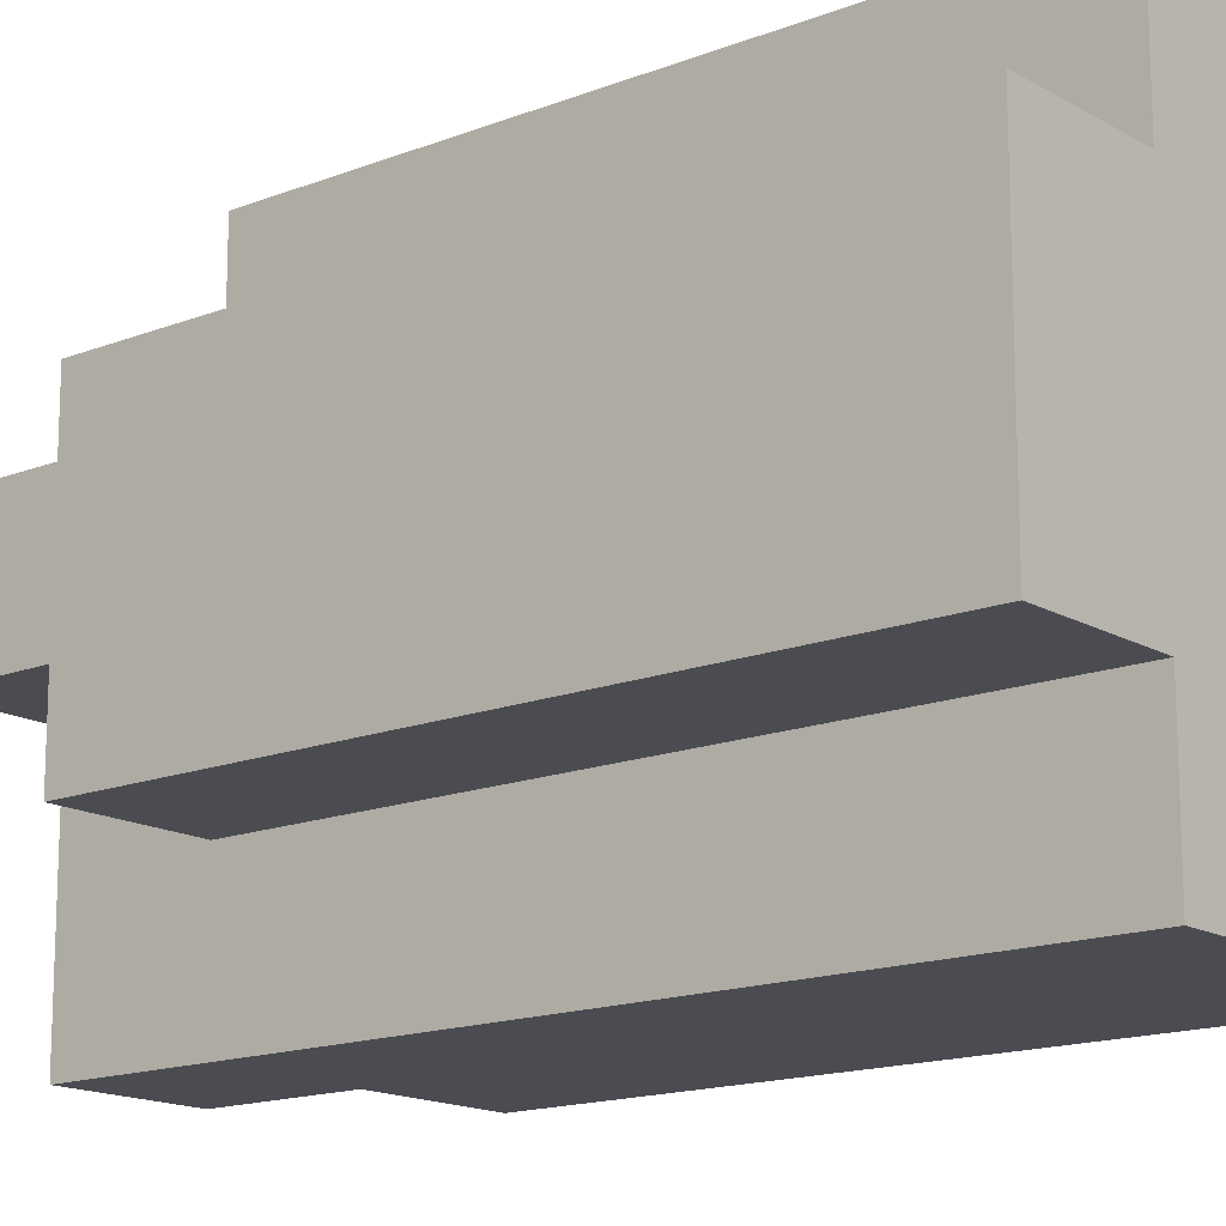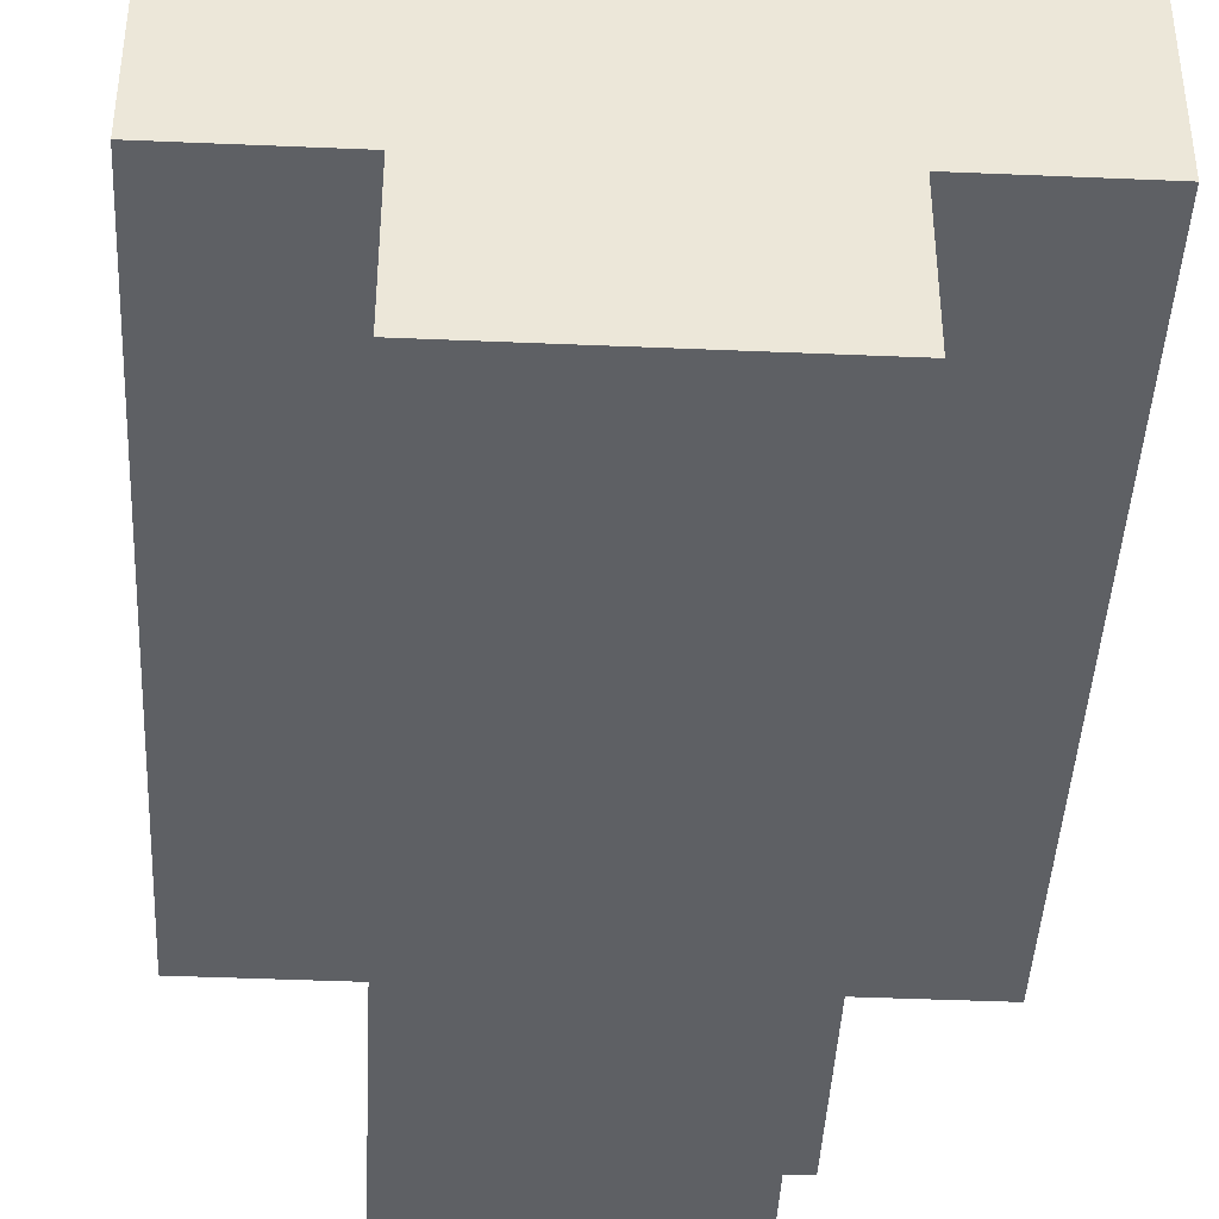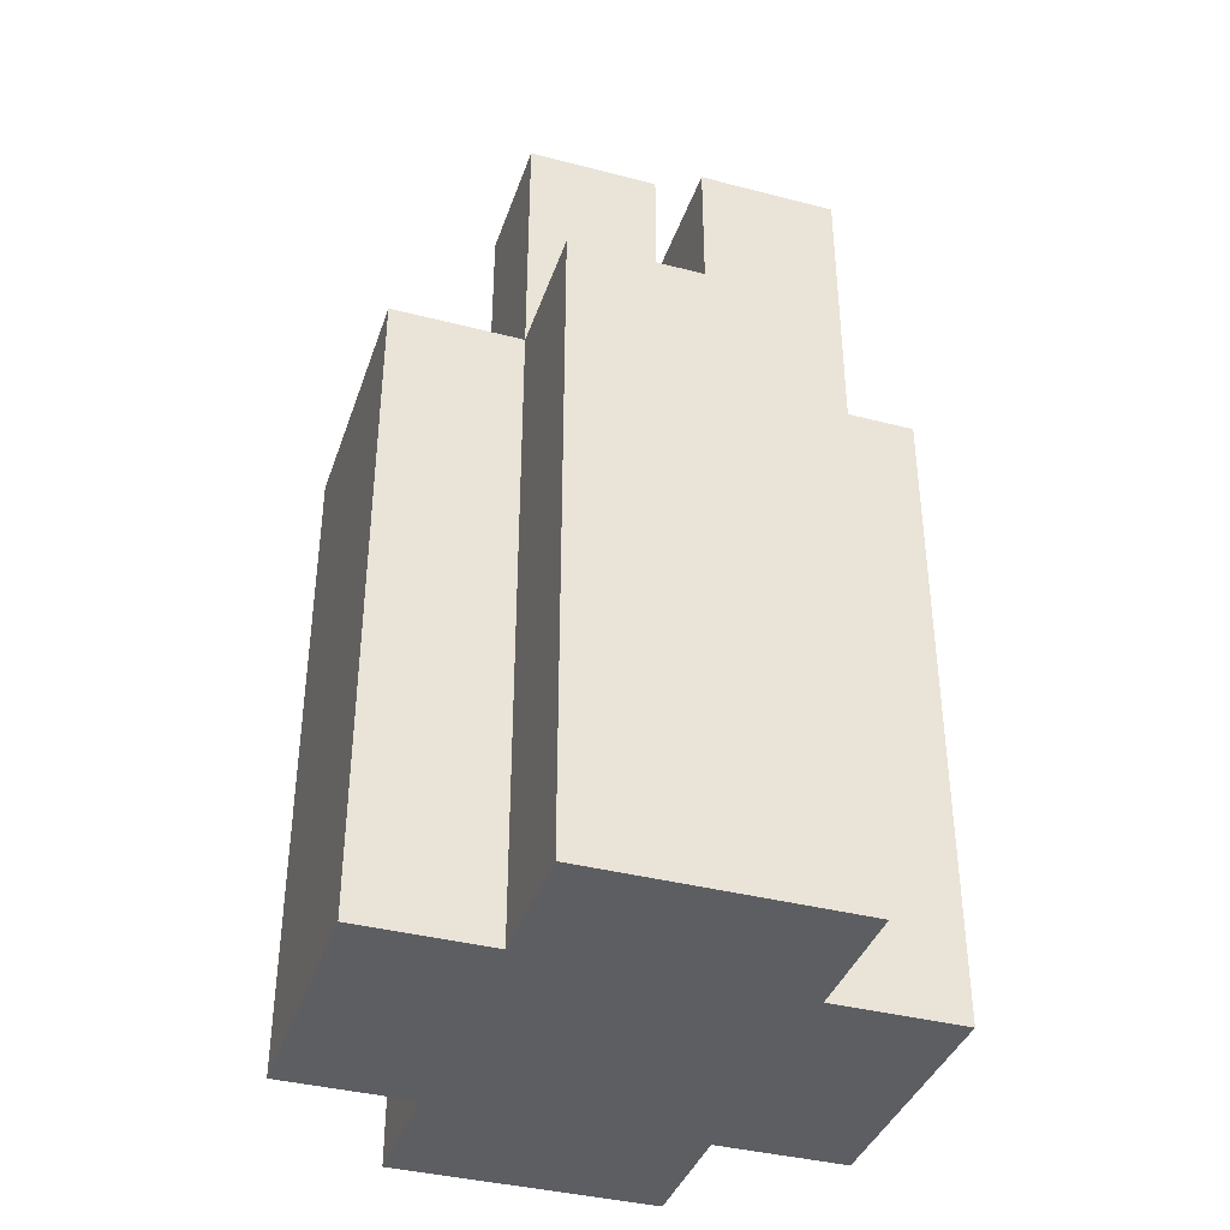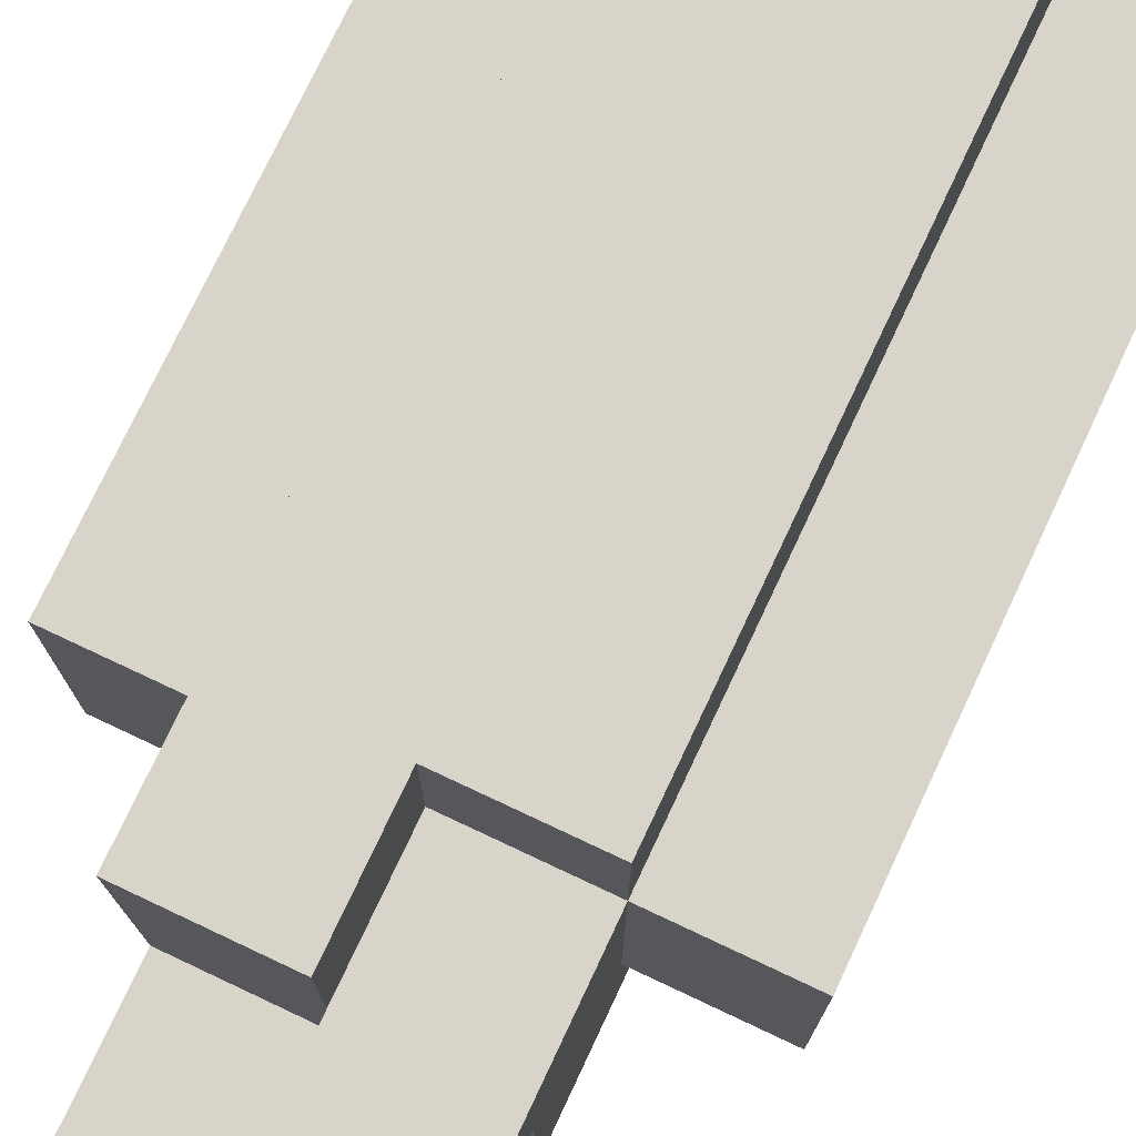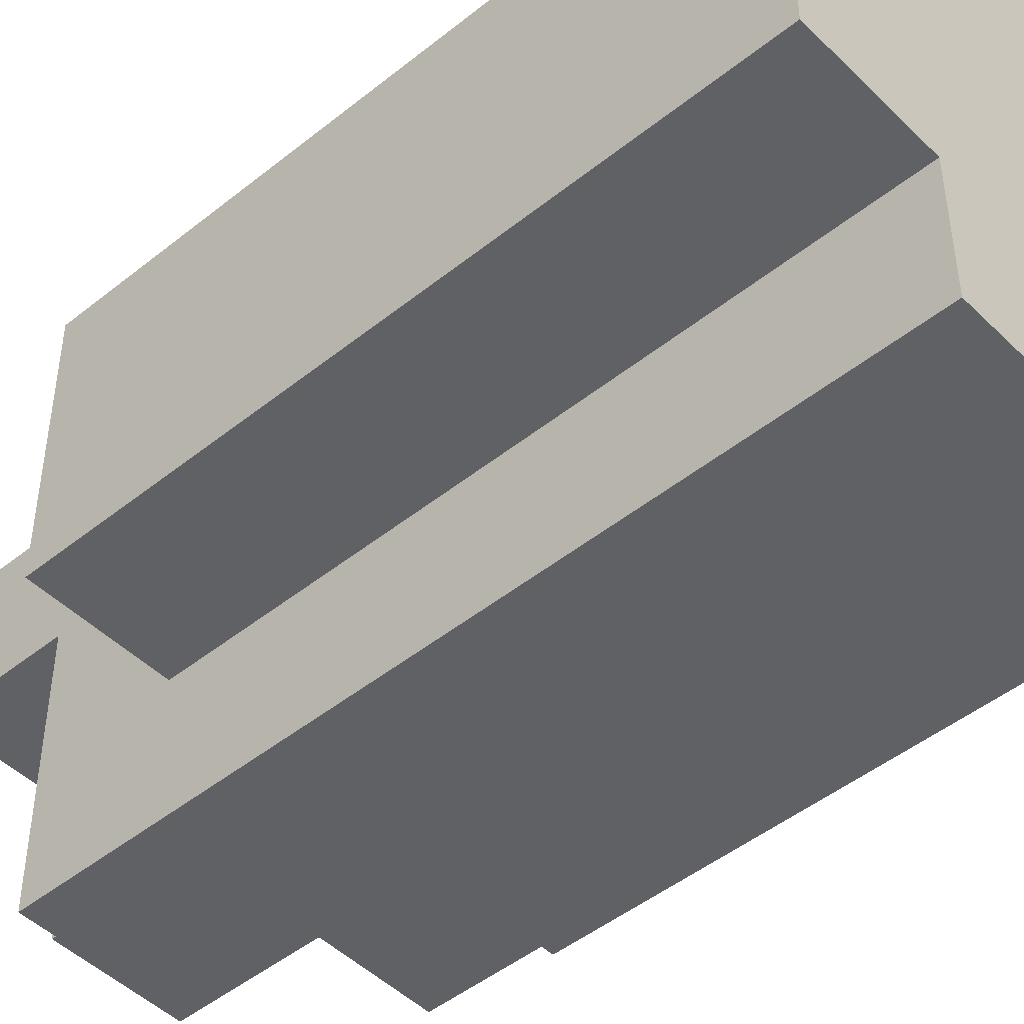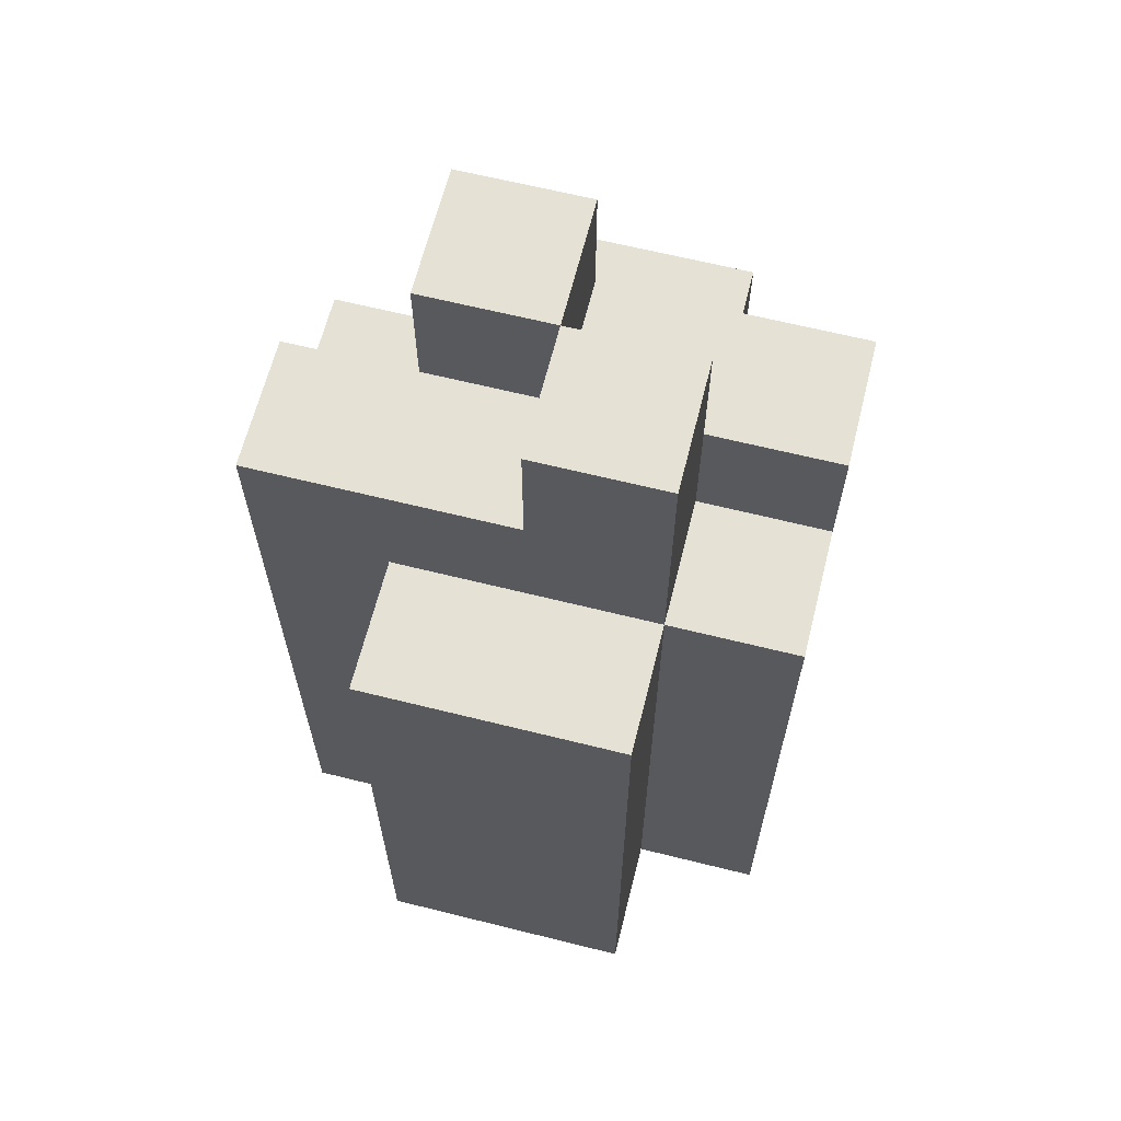
<metadata>
{"format":"obj","ext":"obj","renderer":"f3d","projection":"perspective","resolution":1024,"background":"white","views":[{"elev":-15.5,"azim":-50.4,"up":"+Z"},{"elev":-42.9,"azim":-2.9,"up":"+Z"},{"elev":-38.5,"azim":161.9,"up":"+Y"},{"elev":75.7,"azim":-154.8,"up":"+Z"},{"elev":-47.3,"azim":-47.8,"up":"+Z"},{"elev":64.5,"azim":-75.9,"up":"+Y"}]}
</metadata>
<code>
o
v 35.3 0.9 14
v 35.3 0.9 13.8
v 35.3 1.4 14
v 35.3 1.4 13.8
v 35.4 0.9 14.1
v 35.4 0.9 14
v 35.4 0.9 13.8
v 35.4 0.9 13.7
v 35.4 1.4 14.1
v 35.4 1.4 14
v 35.4 1.4 13.8
v 35.4 1.4 13.7
v 35.4 1.5 14
v 35.4 1.5 13.9
v 35.4 1.5 13.8
v 35.4 1.5 13.7
v 35.4 1.6 14
v 35.4 1.6 13.9
v 35.5 1.4 14.1
v 35.5 1.4 14
v 35.5 1.5 14.1
v 35.5 1.5 14
v 35.5 1.5 13.9
v 35.5 1.5 13.8
v 35.5 1.6 13.9
v 35.5 1.6 13.8
v 35.5 1.4 13.8
v 35.5 1.4 13.7
v 35.5 1.5 14
v 35.5 1.5 13.9
v 35.5 1.5 13.8
v 35.5 1.5 13.7
v 35.5 1.6 14
v 35.5 1.6 13.9
v 35.6 0.9 14.1
v 35.6 0.9 14
v 35.6 0.9 13.8
v 35.6 0.9 13.7
v 35.6 1.4 14.1
v 35.6 1.4 14
v 35.6 1.4 13.8
v 35.6 1.4 13.7
v 35.6 1.5 14.1
v 35.6 1.5 14
v 35.6 1.5 13.9
v 35.6 1.5 13.8
v 35.6 1.6 13.9
v 35.6 1.6 13.8
v 35.7 0.9 14
v 35.7 0.9 13.8
v 35.7 1.4 14
v 35.7 1.4 13.8
v 35.4 0.9 14.1
v 35.4 1.4 14.1
v 35.5 1.4 14.1
v 35.5 1.5 14.1
v 35.6 0.9 14.1
v 35.6 1.4 14.1
v 35.6 1.5 14.1
v 35.3 0.9 14
v 35.3 1.4 14
v 35.4 0.9 14
v 35.4 1.4 14
v 35.4 1.5 14
v 35.4 1.6 14
v 35.5 1.4 14
v 35.5 1.5 14
v 35.5 1.6 14
v 35.6 0.9 14
v 35.6 1.4 14
v 35.7 0.9 14
v 35.7 1.4 14
v 35.5 1.5 13.9
v 35.5 1.6 13.9
v 35.6 1.5 13.9
v 35.6 1.6 13.9
v 35.4 1.5 13.9
v 35.4 1.6 13.9
v 35.5 1.5 13.9
v 35.5 1.6 13.9
v 35.3 0.9 13.8
v 35.3 1.4 13.8
v 35.4 0.9 13.8
v 35.4 1.4 13.8
v 35.5 1.4 13.8
v 35.5 1.5 13.8
v 35.5 1.6 13.8
v 35.6 0.9 13.8
v 35.6 1.4 13.8
v 35.6 1.5 13.8
v 35.6 1.6 13.8
v 35.7 0.9 13.8
v 35.7 1.4 13.8
v 35.4 0.9 13.7
v 35.4 1.4 13.7
v 35.4 1.5 13.7
v 35.5 1.4 13.7
v 35.5 1.5 13.7
v 35.6 0.9 13.7
v 35.6 1.4 13.7
v 35.4 0.9 14.1
v 35.6 0.9 14.1
v 35.3 0.9 14
v 35.4 0.9 14
v 35.6 0.9 14
v 35.7 0.9 14
v 35.3 0.9 13.8
v 35.4 0.9 13.8
v 35.6 0.9 13.8
v 35.7 0.9 13.8
v 35.4 0.9 13.7
v 35.6 0.9 13.7
v 35.4 1.4 14.1
v 35.5 1.4 14.1
v 35.3 1.4 14
v 35.4 1.4 14
v 35.5 1.4 14
v 35.6 1.4 14
v 35.7 1.4 14
v 35.3 1.4 13.8
v 35.4 1.4 13.8
v 35.5 1.4 13.8
v 35.6 1.4 13.8
v 35.7 1.4 13.8
v 35.5 1.4 13.7
v 35.6 1.4 13.7
v 35.5 1.5 14.1
v 35.6 1.5 14.1
v 35.5 1.5 14
v 35.6 1.5 14
v 35.4 1.5 13.9
v 35.5 1.5 13.9
v 35.6 1.5 13.9
v 35.4 1.5 13.8
v 35.5 1.5 13.8
v 35.4 1.5 13.7
v 35.5 1.5 13.7
v 35.4 1.6 14
v 35.5 1.6 14
v 35.4 1.6 13.9
v 35.5 1.6 13.9
v 35.6 1.6 13.9
v 35.5 1.6 13.8
v 35.6 1.6 13.8
f 3 2 1
f 4 2 3
f 9 6 5
f 10 6 9
f 11 8 7
f 12 8 11
f 13 11 10
f 14 11 13
f 15 12 11
f 15 11 14
f 16 12 15
f 17 14 13
f 18 14 17
f 21 20 19
f 22 20 21
f 25 24 23
f 26 24 25
f 27 28 31
f 31 28 32
f 29 30 33
f 33 30 34
f 35 36 39
f 39 36 40
f 37 38 41
f 41 38 42
f 39 40 43
f 40 41 44
f 43 40 44
f 44 41 45
f 45 41 46
f 45 46 47
f 47 46 48
f 49 50 51
f 51 50 52
f 55 54 53
f 57 55 53
f 58 56 55
f 58 55 57
f 59 56 58
f 62 61 60
f 63 61 62
f 66 64 63
f 67 65 64
f 67 64 66
f 68 65 67
f 71 70 69
f 72 70 71
f 75 74 73
f 76 74 75
f 77 78 79
f 79 78 80
f 81 82 83
f 83 82 84
f 85 86 89
f 86 87 90
f 89 86 90
f 90 87 91
f 88 89 92
f 92 89 93
f 94 95 97
f 95 96 97
f 97 96 98
f 94 97 99
f 99 97 100
f 104 102 101
f 105 102 104
f 107 104 103
f 107 106 105
f 107 105 104
f 108 106 107
f 109 106 108
f 110 106 109
f 111 109 108
f 112 109 111
f 113 114 116
f 116 114 117
f 115 116 120
f 120 116 121
f 118 119 123
f 123 119 124
f 122 123 125
f 125 123 126
f 127 128 129
f 129 128 130
f 129 130 132
f 132 130 133
f 131 132 134
f 134 132 135
f 134 135 136
f 136 135 137
f 138 139 140
f 140 139 141
f 141 142 143
f 143 142 144

</code>
